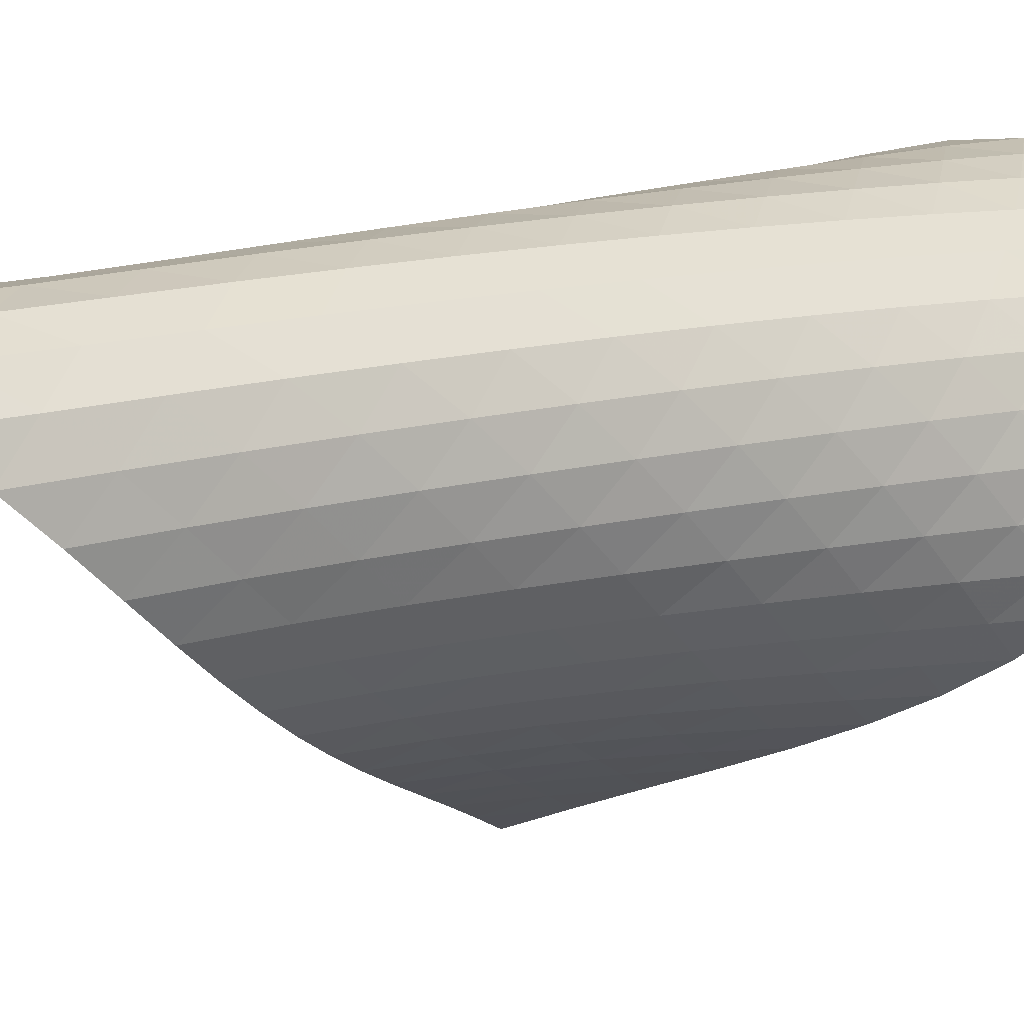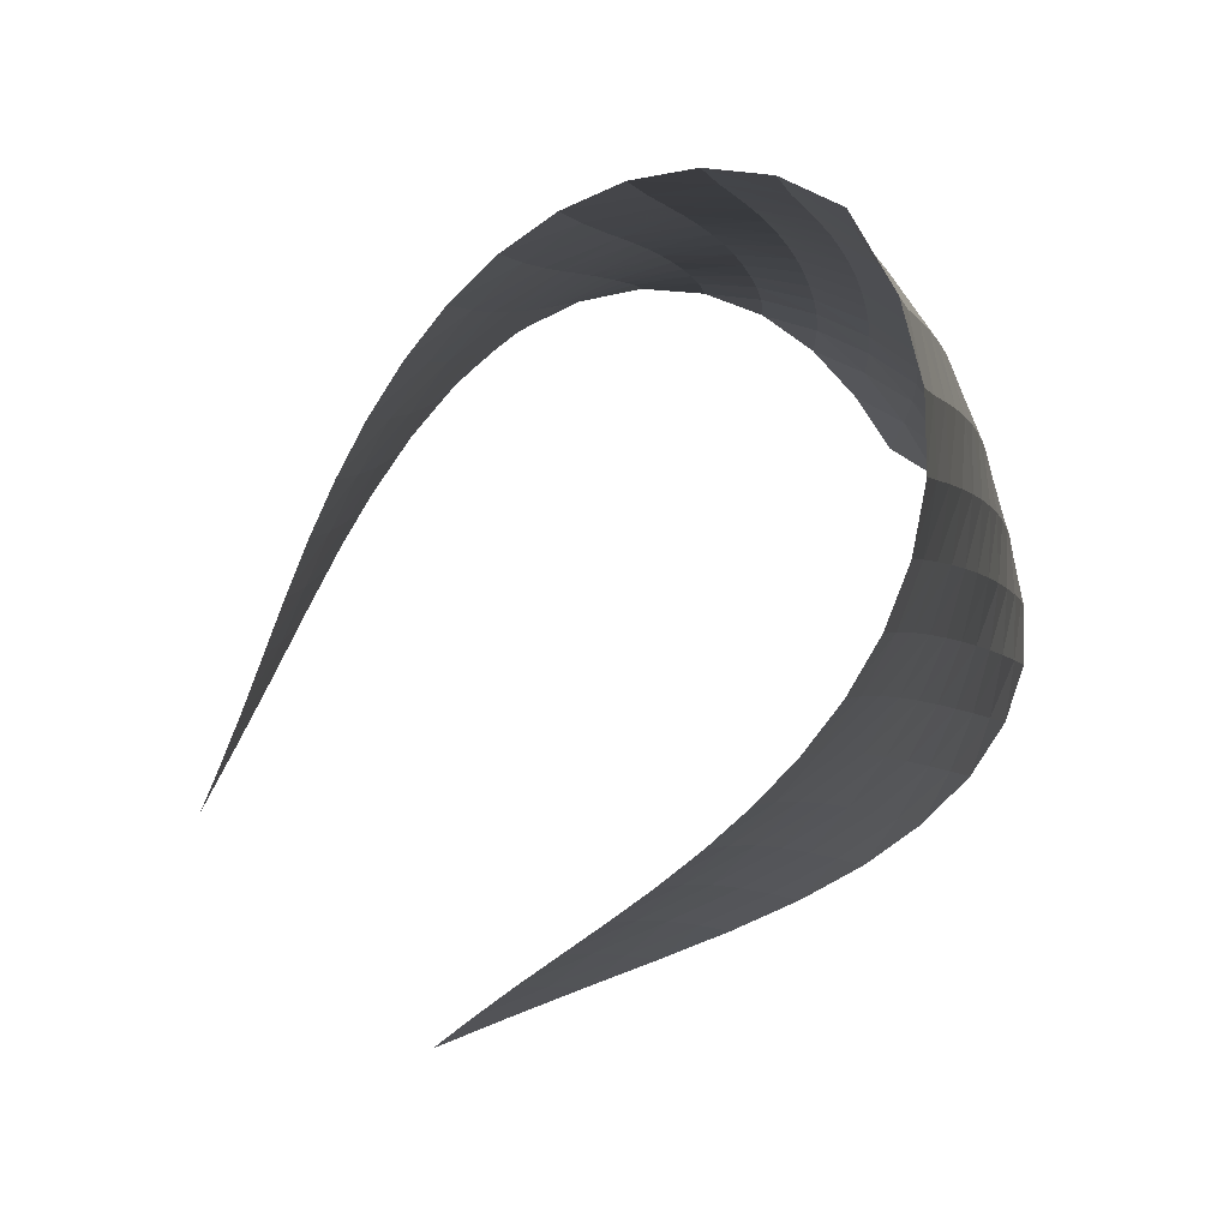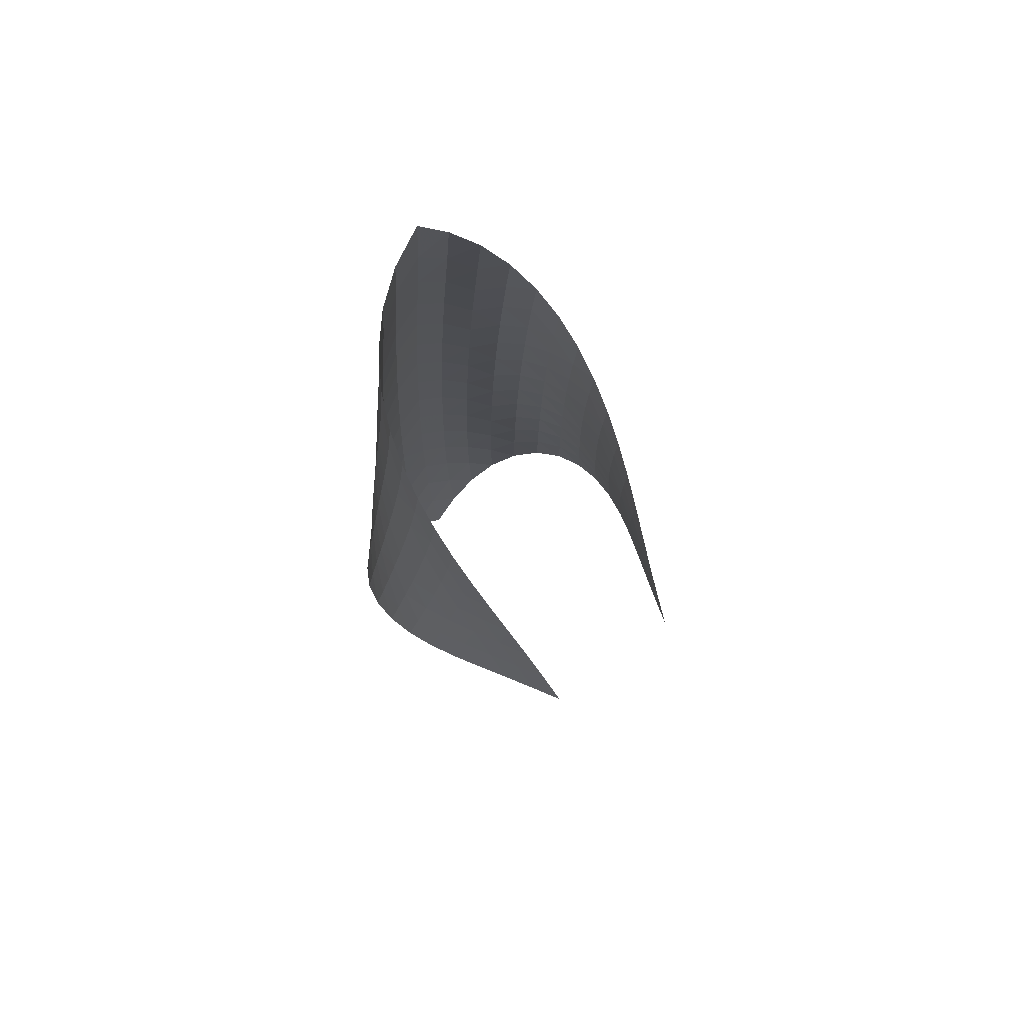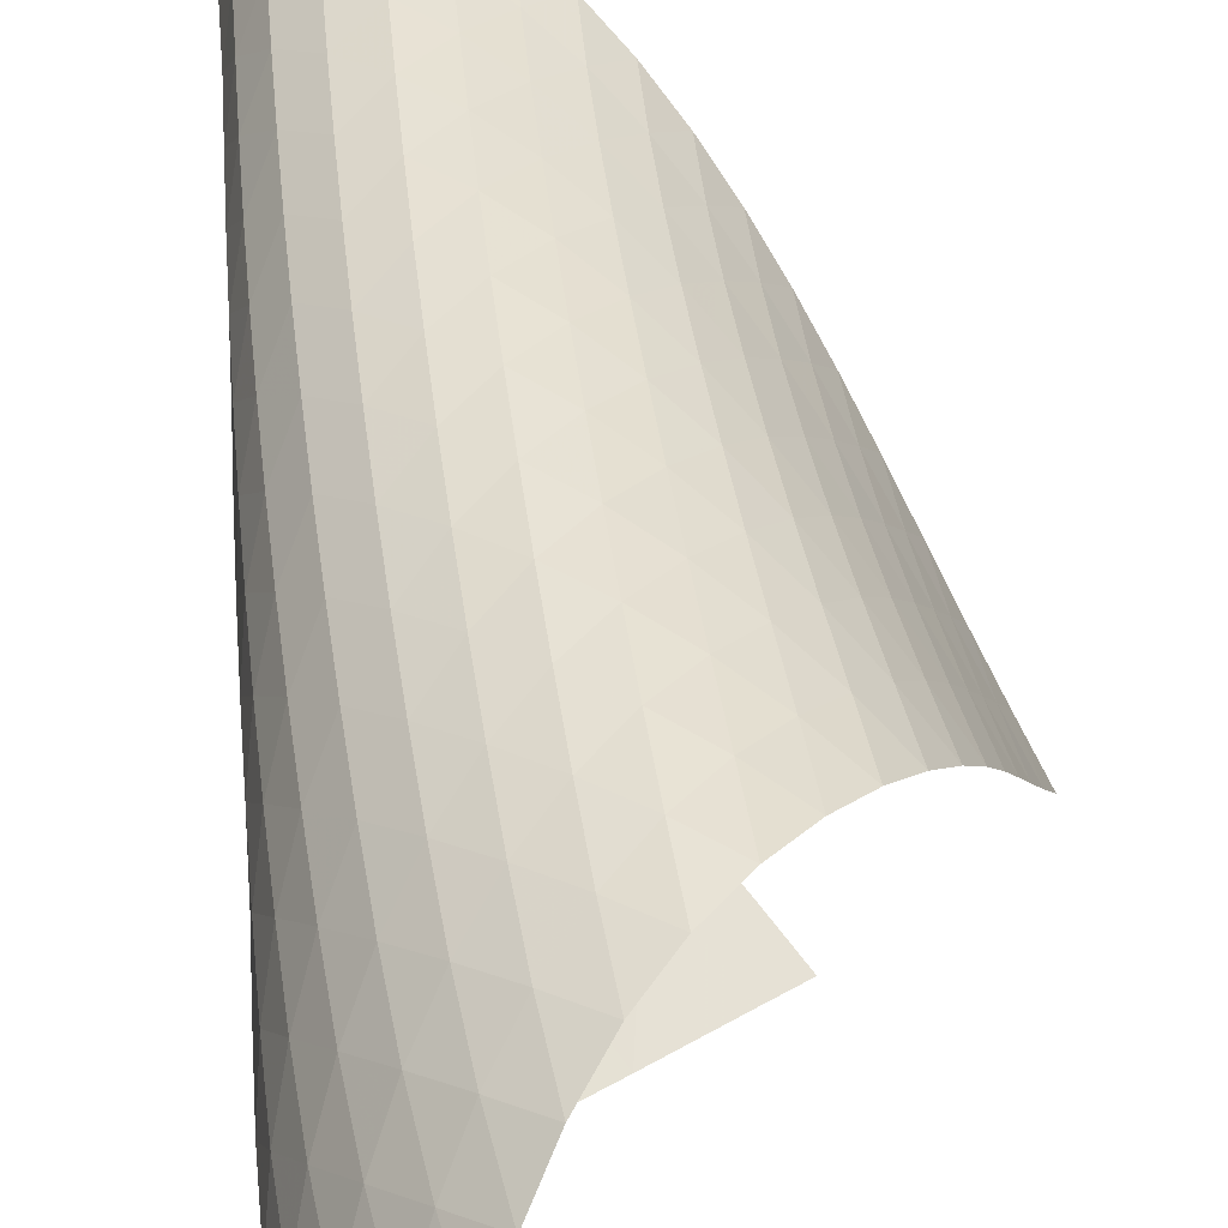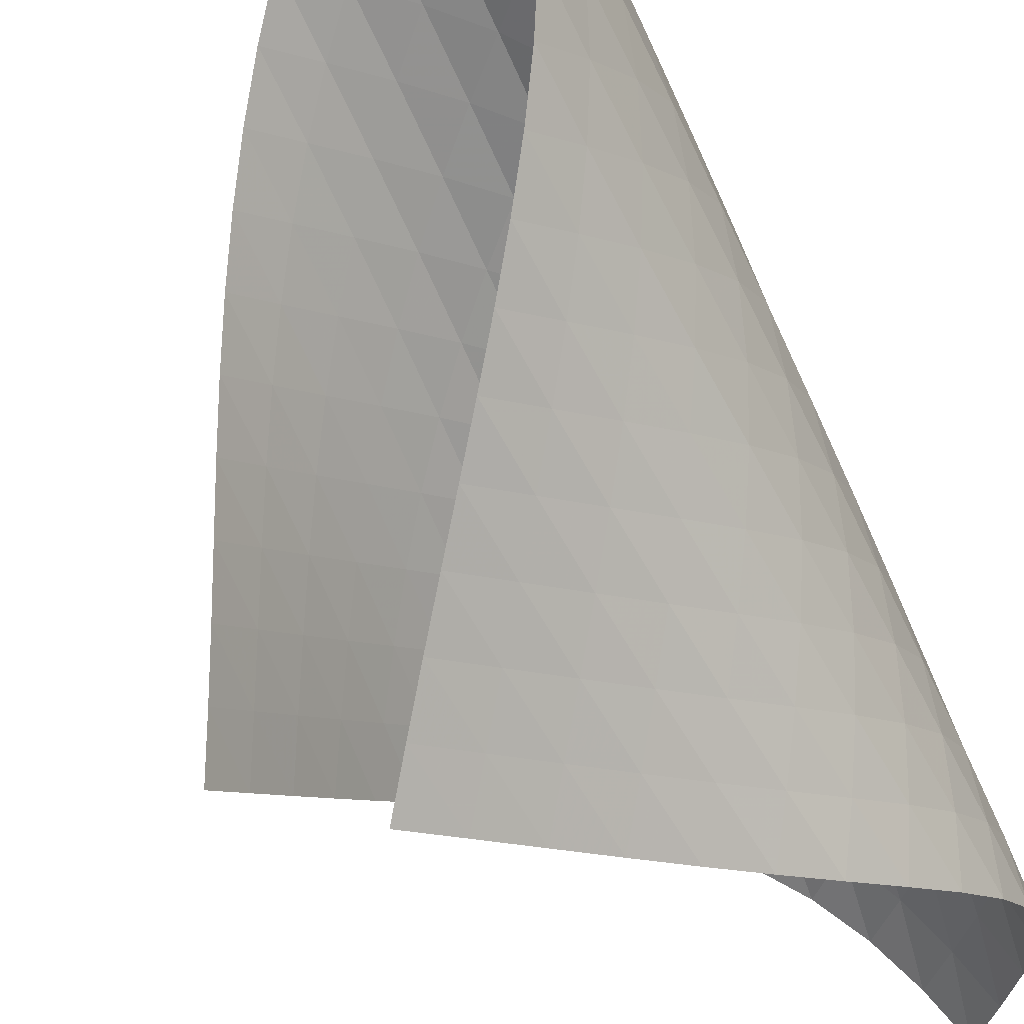
<metadata>
{"format":"obj","ext":"obj","renderer":"f3d","projection":"perspective","resolution":1024,"background":"white","views":[{"elev":6.9,"azim":-128.5,"up":"+Z"},{"elev":-4.2,"azim":-177.0,"up":"+Z"},{"elev":72.0,"azim":99.2,"up":"+Y"},{"elev":45.3,"azim":-9.1,"up":"+Z"},{"elev":-65.7,"azim":-160.5,"up":"+Z"}]}
</metadata>
<code>
v -6.496 -0.0497 6.496
v -0.6028 -10.69 2.716
v -2.716 -10.69 0.6028
v -6.886 -18.93 6.886
v -3.139 -9.987 0.8893
v -3.568 -9.284 1.167
v -4.003 -8.58 1.436
v -4.441 -7.876 1.706
v -4.877 -7.173 1.987
v -5.305 -6.473 2.287
v -5.718 -5.775 2.615
v -6.105 -5.079 2.979
v -6.453 -4.385 3.385
v -6.744 -3.69 3.838
v -6.957 -2.994 4.338
v -7.064 -2.294 4.879
v -7.039 -1.586 5.443
v -6.857 -0.8576 6.001
v -6.001 -0.8576 6.857
v -5.443 -1.586 7.039
v -4.879 -2.294 7.064
v -4.338 -2.994 6.957
v -3.838 -3.69 6.744
v -3.385 -4.385 6.453
v -2.979 -5.079 6.105
v -2.615 -5.775 5.718
v -2.287 -6.473 5.305
v -1.987 -7.173 4.877
v -1.706 -7.876 4.441
v -1.436 -8.58 4.003
v -1.167 -9.284 3.568
v -0.8893 -9.987 3.139
v -0.8759 -11.19 3.366
v -1.14 -11.7 4.021
v -1.4 -12.2 4.68
v -1.669 -12.7 5.337
v -1.965 -13.2 5.98
v -2.309 -13.71 6.594
v -2.718 -14.23 7.156
v -3.202 -14.76 7.636
v -3.757 -15.32 7.997
v -4.362 -15.89 8.203
v -4.979 -16.48 8.232
v -5.562 -17.09 8.086
v -6.078 -17.71 7.789
v -6.516 -18.32 7.377
v -7.377 -18.32 6.516
v -7.789 -17.71 6.078
v -8.086 -17.09 5.562
v -8.232 -16.48 4.979
v -8.203 -15.89 4.362
v -7.997 -15.32 3.757
v -7.636 -14.76 3.202
v -7.156 -14.23 2.718
v -6.594 -13.71 2.309
v -5.98 -13.2 1.965
v -5.337 -12.7 1.669
v -4.68 -12.2 1.4
v -4.021 -11.7 1.14
v -3.366 -11.19 0.8759
v -6.556 -1.486 6.556
v -6.931 -2.163 6.087
v -7.125 -2.849 5.543
v -7.158 -3.538 4.982
v -7.059 -4.228 4.44
v -6.856 -4.918 3.936
v -6.577 -5.608 3.476
v -6.243 -6.3 3.061
v -5.871 -6.994 2.686
v -5.473 -7.69 2.346
v -5.059 -8.388 2.033
v -4.635 -9.089 1.738
v -4.21 -9.791 1.452
v -3.787 -10.49 1.166
v -6.087 -2.163 6.931
v -6.639 -2.785 6.639
v -7.026 -3.436 6.181
v -7.231 -4.103 5.639
v -7.274 -4.779 5.076
v -7.184 -5.46 4.529
v -6.994 -6.143 4.017
v -6.728 -6.829 3.547
v -6.407 -7.517 3.12
v -6.049 -8.208 2.732
v -5.663 -8.902 2.379
v -5.261 -9.599 2.052
v -4.85 -10.3 1.742
v -4.436 -11 1.439
v -5.543 -2.849 7.125
v -6.181 -3.436 7.026
v -6.729 -4.054 6.729
v -7.12 -4.695 6.271
v -7.336 -5.351 5.729
v -7.393 -6.018 5.161
v -7.319 -6.69 4.606
v -7.146 -7.367 4.083
v -6.896 -8.047 3.6
v -6.591 -8.731 3.158
v -6.246 -9.419 2.756
v -5.873 -10.11 2.387
v -5.484 -10.8 2.043
v -5.085 -11.5 1.716
v -4.982 -3.538 7.158
v -5.639 -4.103 7.231
v -6.271 -4.695 7.12
v -6.811 -5.311 6.811
v -7.204 -5.947 6.353
v -7.432 -6.596 5.811
v -7.508 -7.254 5.24
v -7.456 -7.919 4.676
v -7.303 -8.589 4.14
v -7.074 -9.263 3.641
v -6.787 -9.942 3.182
v -6.457 -10.63 2.762
v -6.1 -11.31 2.374
v -5.725 -12.01 2.011
v -4.44 -4.228 7.059
v -5.076 -4.779 7.274
v -5.729 -5.351 7.336
v -6.353 -5.947 7.204
v -6.886 -6.563 6.886
v -7.279 -7.195 6.427
v -7.52 -7.838 5.885
v -7.616 -8.49 5.312
v -7.589 -9.147 4.74
v -7.461 -9.809 4.19
v -7.256 -10.48 3.674
v -6.99 -11.15 3.195
v -6.681 -11.83 2.754
v -6.342 -12.51 2.345
v -3.936 -4.918 6.856
v -4.529 -5.46 7.184
v -5.161 -6.018 7.393
v -5.811 -6.596 7.432
v -6.427 -7.195 7.279
v -6.951 -7.811 6.951
v -7.346 -8.441 6.491
v -7.598 -9.079 5.952
v -7.716 -9.723 5.376
v -7.716 -10.37 4.797
v -7.617 -11.03 4.234
v -7.439 -11.69 3.7
v -7.2 -12.36 3.201
v -6.915 -13.03 2.737
v -3.476 -5.608 6.577
v -4.017 -6.143 6.994
v -4.606 -6.69 7.319
v -5.24 -7.254 7.508
v -5.885 -7.838 7.52
v -6.491 -8.441 7.346
v -7.008 -9.057 7.008
v -7.403 -9.684 6.547
v -7.668 -10.32 6.009
v -7.808 -10.96 5.433
v -7.837 -11.6 4.848
v -7.77 -12.25 4.273
v -7.626 -12.9 3.721
v -7.418 -13.56 3.2
v -3.061 -6.3 6.243
v -3.547 -6.829 6.728
v -4.083 -7.367 7.146
v -4.676 -7.919 7.456
v -5.312 -8.49 7.616
v -5.952 -9.079 7.598
v -6.547 -9.684 7.403
v -7.055 -10.3 7.055
v -7.451 -10.93 6.593
v -7.728 -11.55 6.057
v -7.891 -12.19 5.482
v -7.951 -12.82 4.892
v -7.922 -13.46 4.307
v -7.816 -14.11 3.739
v -2.686 -6.994 5.871
v -3.12 -7.517 6.407
v -3.6 -8.047 6.896
v -4.14 -8.589 7.303
v -4.74 -9.147 7.589
v -5.376 -9.723 7.716
v -6.009 -10.32 7.668
v -6.593 -10.93 7.451
v -7.092 -11.54 7.092
v -7.488 -12.17 6.629
v -7.778 -12.79 6.096
v -7.966 -13.42 5.523
v -8.061 -14.04 4.931
v -8.073 -14.68 4.336
v -2.346 -7.69 5.473
v -2.732 -8.208 6.049
v -3.158 -8.731 6.591
v -3.641 -9.263 7.074
v -4.19 -9.809 7.461
v -4.797 -10.37 7.716
v -5.433 -10.96 7.808
v -6.057 -11.55 7.728
v -6.629 -12.17 7.488
v -7.119 -12.78 7.119
v -7.515 -13.4 6.654
v -7.817 -14.02 6.124
v -8.032 -14.65 5.554
v -8.163 -15.27 4.962
v -2.033 -8.388 5.059
v -2.379 -8.902 5.663
v -2.756 -9.419 6.246
v -3.182 -9.942 6.787
v -3.674 -10.48 7.256
v -4.234 -11.03 7.617
v -4.848 -11.6 7.837
v -5.482 -12.19 7.891
v -6.096 -12.79 7.778
v -6.654 -13.4 7.515
v -7.134 -14.02 7.134
v -7.529 -14.64 6.666
v -7.844 -15.26 6.139
v -8.08 -15.87 5.573
v -1.738 -9.089 4.635
v -2.052 -9.599 5.261
v -2.387 -10.11 5.873
v -2.762 -10.63 6.457
v -3.195 -11.15 6.99
v -3.7 -11.69 7.439
v -4.273 -12.25 7.77
v -4.892 -12.82 7.951
v -5.523 -13.42 7.966
v -6.124 -14.02 7.817
v -6.666 -14.64 7.529
v -7.134 -15.26 7.134
v -7.524 -15.88 6.66
v -7.843 -16.49 6.131
v -1.452 -9.791 4.21
v -1.742 -10.3 4.85
v -2.043 -10.8 5.484
v -2.374 -11.31 6.1
v -2.754 -11.83 6.681
v -3.201 -12.36 7.2
v -3.721 -12.9 7.626
v -4.307 -13.46 7.922
v -4.931 -14.04 8.061
v -5.554 -14.65 8.032
v -6.139 -15.26 7.844
v -6.66 -15.88 7.524
v -7.106 -16.49 7.106
v -7.48 -17.11 6.617
v -1.166 -10.49 3.787
v -1.439 -11 4.436
v -1.716 -11.5 5.085
v -2.011 -12.01 5.725
v -2.345 -12.51 6.342
v -2.737 -13.03 6.915
v -3.2 -13.56 7.418
v -3.739 -14.11 7.816
v -4.336 -14.68 8.073
v -4.962 -15.27 8.163
v -5.573 -15.87 8.08
v -6.131 -16.49 7.843
v -6.617 -17.11 7.48
v -7.027 -17.72 7.027
f 256 46 4
f 256 4 47
f 5 74 60
f 5 60 3
f 74 88 59
f 74 59 60
f 88 102 58
f 88 58 59
f 102 116 57
f 102 57 58
f 116 130 56
f 116 56 57
f 130 144 55
f 130 55 56
f 144 158 54
f 144 54 55
f 158 172 53
f 158 53 54
f 172 186 52
f 172 52 53
f 186 200 51
f 186 51 52
f 200 214 50
f 200 50 51
f 214 228 49
f 214 49 50
f 228 242 48
f 228 48 49
f 242 256 47
f 242 47 48
f 1 19 61
f 1 61 18
f 18 61 62
f 18 62 17
f 17 62 63
f 17 63 16
f 16 63 64
f 16 64 15
f 15 64 65
f 15 65 14
f 14 65 66
f 14 66 13
f 13 66 67
f 13 67 12
f 12 67 68
f 12 68 11
f 11 68 69
f 11 69 10
f 10 69 70
f 10 70 9
f 9 70 71
f 9 71 8
f 8 71 72
f 8 72 7
f 7 72 73
f 7 73 6
f 6 73 74
f 6 74 5
f 19 20 75
f 19 75 61
f 61 75 76
f 61 76 62
f 62 76 77
f 62 77 63
f 63 77 78
f 63 78 64
f 64 78 79
f 64 79 65
f 65 79 80
f 65 80 66
f 66 80 81
f 66 81 67
f 67 81 82
f 67 82 68
f 68 82 83
f 68 83 69
f 69 83 84
f 69 84 70
f 70 84 85
f 70 85 71
f 71 85 86
f 71 86 72
f 72 86 87
f 72 87 73
f 73 87 88
f 73 88 74
f 20 21 89
f 20 89 75
f 75 89 90
f 75 90 76
f 76 90 91
f 76 91 77
f 77 91 92
f 77 92 78
f 78 92 93
f 78 93 79
f 79 93 94
f 79 94 80
f 80 94 95
f 80 95 81
f 81 95 96
f 81 96 82
f 82 96 97
f 82 97 83
f 83 97 98
f 83 98 84
f 84 98 99
f 84 99 85
f 85 99 100
f 85 100 86
f 86 100 101
f 86 101 87
f 87 101 102
f 87 102 88
f 21 22 103
f 21 103 89
f 89 103 104
f 89 104 90
f 90 104 105
f 90 105 91
f 91 105 106
f 91 106 92
f 92 106 107
f 92 107 93
f 93 107 108
f 93 108 94
f 94 108 109
f 94 109 95
f 95 109 110
f 95 110 96
f 96 110 111
f 96 111 97
f 97 111 112
f 97 112 98
f 98 112 113
f 98 113 99
f 99 113 114
f 99 114 100
f 100 114 115
f 100 115 101
f 101 115 116
f 101 116 102
f 22 23 117
f 22 117 103
f 103 117 118
f 103 118 104
f 104 118 119
f 104 119 105
f 105 119 120
f 105 120 106
f 106 120 121
f 106 121 107
f 107 121 122
f 107 122 108
f 108 122 123
f 108 123 109
f 109 123 124
f 109 124 110
f 110 124 125
f 110 125 111
f 111 125 126
f 111 126 112
f 112 126 127
f 112 127 113
f 113 127 128
f 113 128 114
f 114 128 129
f 114 129 115
f 115 129 130
f 115 130 116
f 23 24 131
f 23 131 117
f 117 131 132
f 117 132 118
f 118 132 133
f 118 133 119
f 119 133 134
f 119 134 120
f 120 134 135
f 120 135 121
f 121 135 136
f 121 136 122
f 122 136 137
f 122 137 123
f 123 137 138
f 123 138 124
f 124 138 139
f 124 139 125
f 125 139 140
f 125 140 126
f 126 140 141
f 126 141 127
f 127 141 142
f 127 142 128
f 128 142 143
f 128 143 129
f 129 143 144
f 129 144 130
f 24 25 145
f 24 145 131
f 131 145 146
f 131 146 132
f 132 146 147
f 132 147 133
f 133 147 148
f 133 148 134
f 134 148 149
f 134 149 135
f 135 149 150
f 135 150 136
f 136 150 151
f 136 151 137
f 137 151 152
f 137 152 138
f 138 152 153
f 138 153 139
f 139 153 154
f 139 154 140
f 140 154 155
f 140 155 141
f 141 155 156
f 141 156 142
f 142 156 157
f 142 157 143
f 143 157 158
f 143 158 144
f 25 26 159
f 25 159 145
f 145 159 160
f 145 160 146
f 146 160 161
f 146 161 147
f 147 161 162
f 147 162 148
f 148 162 163
f 148 163 149
f 149 163 164
f 149 164 150
f 150 164 165
f 150 165 151
f 151 165 166
f 151 166 152
f 152 166 167
f 152 167 153
f 153 167 168
f 153 168 154
f 154 168 169
f 154 169 155
f 155 169 170
f 155 170 156
f 156 170 171
f 156 171 157
f 157 171 172
f 157 172 158
f 26 27 173
f 26 173 159
f 159 173 174
f 159 174 160
f 160 174 175
f 160 175 161
f 161 175 176
f 161 176 162
f 162 176 177
f 162 177 163
f 163 177 178
f 163 178 164
f 164 178 179
f 164 179 165
f 165 179 180
f 165 180 166
f 166 180 181
f 166 181 167
f 167 181 182
f 167 182 168
f 168 182 183
f 168 183 169
f 169 183 184
f 169 184 170
f 170 184 185
f 170 185 171
f 171 185 186
f 171 186 172
f 27 28 187
f 27 187 173
f 173 187 188
f 173 188 174
f 174 188 189
f 174 189 175
f 175 189 190
f 175 190 176
f 176 190 191
f 176 191 177
f 177 191 192
f 177 192 178
f 178 192 193
f 178 193 179
f 179 193 194
f 179 194 180
f 180 194 195
f 180 195 181
f 181 195 196
f 181 196 182
f 182 196 197
f 182 197 183
f 183 197 198
f 183 198 184
f 184 198 199
f 184 199 185
f 185 199 200
f 185 200 186
f 28 29 201
f 28 201 187
f 187 201 202
f 187 202 188
f 188 202 203
f 188 203 189
f 189 203 204
f 189 204 190
f 190 204 205
f 190 205 191
f 191 205 206
f 191 206 192
f 192 206 207
f 192 207 193
f 193 207 208
f 193 208 194
f 194 208 209
f 194 209 195
f 195 209 210
f 195 210 196
f 196 210 211
f 196 211 197
f 197 211 212
f 197 212 198
f 198 212 213
f 198 213 199
f 199 213 214
f 199 214 200
f 29 30 215
f 29 215 201
f 201 215 216
f 201 216 202
f 202 216 217
f 202 217 203
f 203 217 218
f 203 218 204
f 204 218 219
f 204 219 205
f 205 219 220
f 205 220 206
f 206 220 221
f 206 221 207
f 207 221 222
f 207 222 208
f 208 222 223
f 208 223 209
f 209 223 224
f 209 224 210
f 210 224 225
f 210 225 211
f 211 225 226
f 211 226 212
f 212 226 227
f 212 227 213
f 213 227 228
f 213 228 214
f 30 31 229
f 30 229 215
f 215 229 230
f 215 230 216
f 216 230 231
f 216 231 217
f 217 231 232
f 217 232 218
f 218 232 233
f 218 233 219
f 219 233 234
f 219 234 220
f 220 234 235
f 220 235 221
f 221 235 236
f 221 236 222
f 222 236 237
f 222 237 223
f 223 237 238
f 223 238 224
f 224 238 239
f 224 239 225
f 225 239 240
f 225 240 226
f 226 240 241
f 226 241 227
f 227 241 242
f 227 242 228
f 31 32 243
f 31 243 229
f 229 243 244
f 229 244 230
f 230 244 245
f 230 245 231
f 231 245 246
f 231 246 232
f 232 246 247
f 232 247 233
f 233 247 248
f 233 248 234
f 234 248 249
f 234 249 235
f 235 249 250
f 235 250 236
f 236 250 251
f 236 251 237
f 237 251 252
f 237 252 238
f 238 252 253
f 238 253 239
f 239 253 254
f 239 254 240
f 240 254 255
f 240 255 241
f 241 255 256
f 241 256 242
f 32 2 33
f 32 33 243
f 243 33 34
f 243 34 244
f 244 34 35
f 244 35 245
f 245 35 36
f 245 36 246
f 246 36 37
f 246 37 247
f 247 37 38
f 247 38 248
f 248 38 39
f 248 39 249
f 249 39 40
f 249 40 250
f 250 40 41
f 250 41 251
f 251 41 42
f 251 42 252
f 252 42 43
f 252 43 253
f 253 43 44
f 253 44 254
f 254 44 45
f 254 45 255
f 255 45 46
f 255 46 256

</code>
